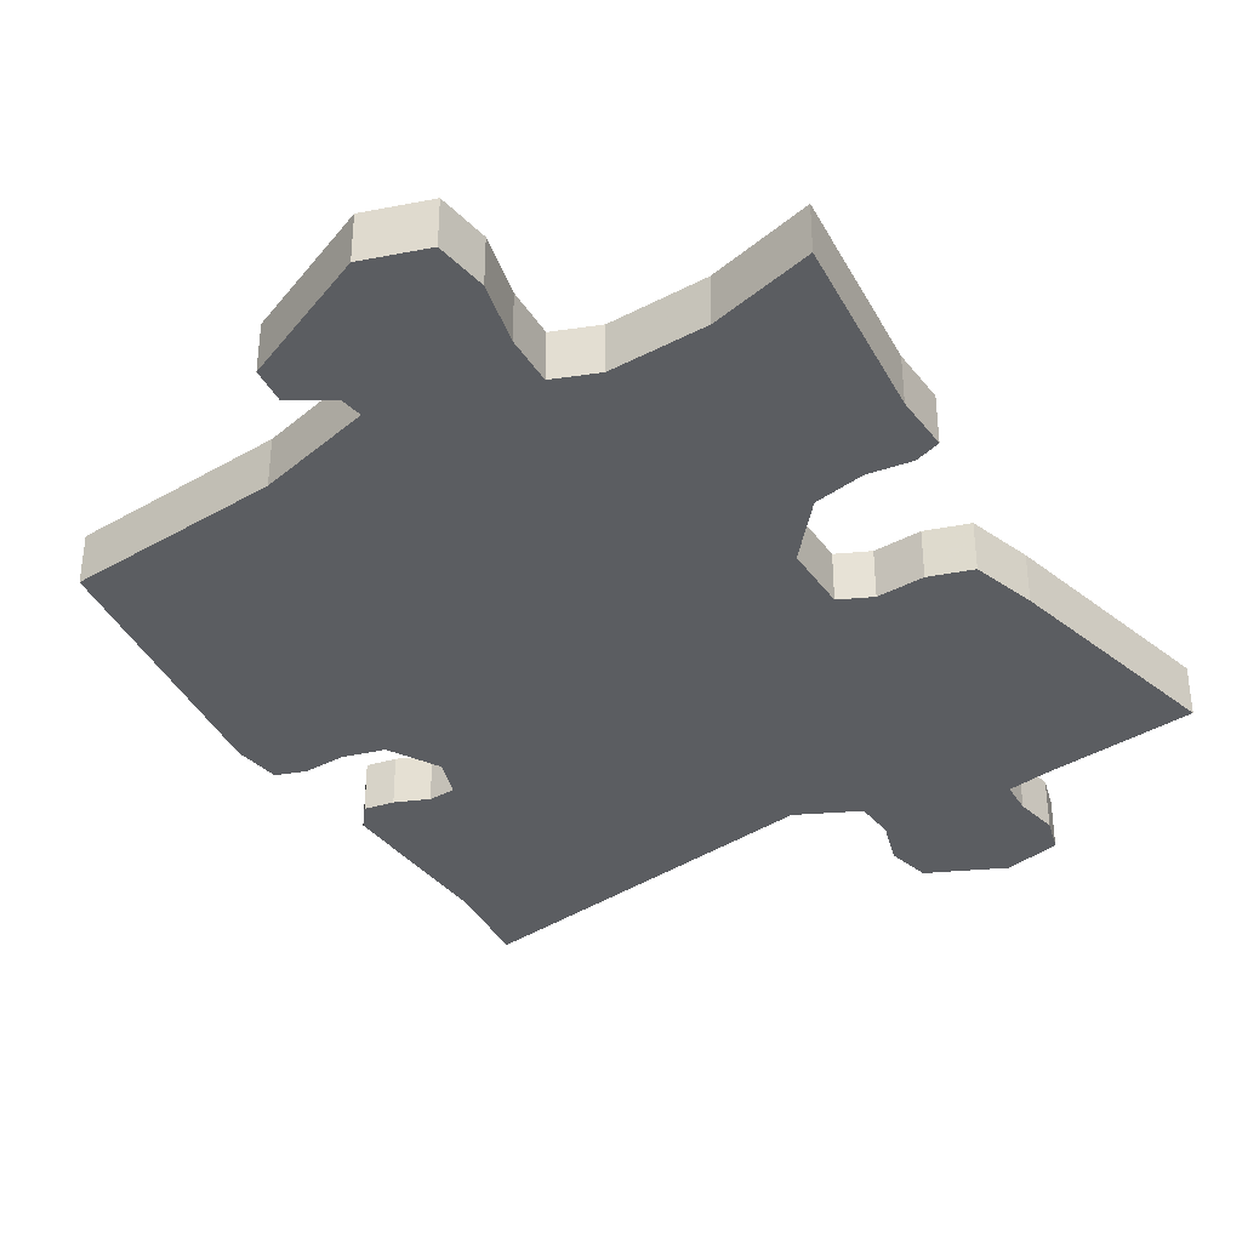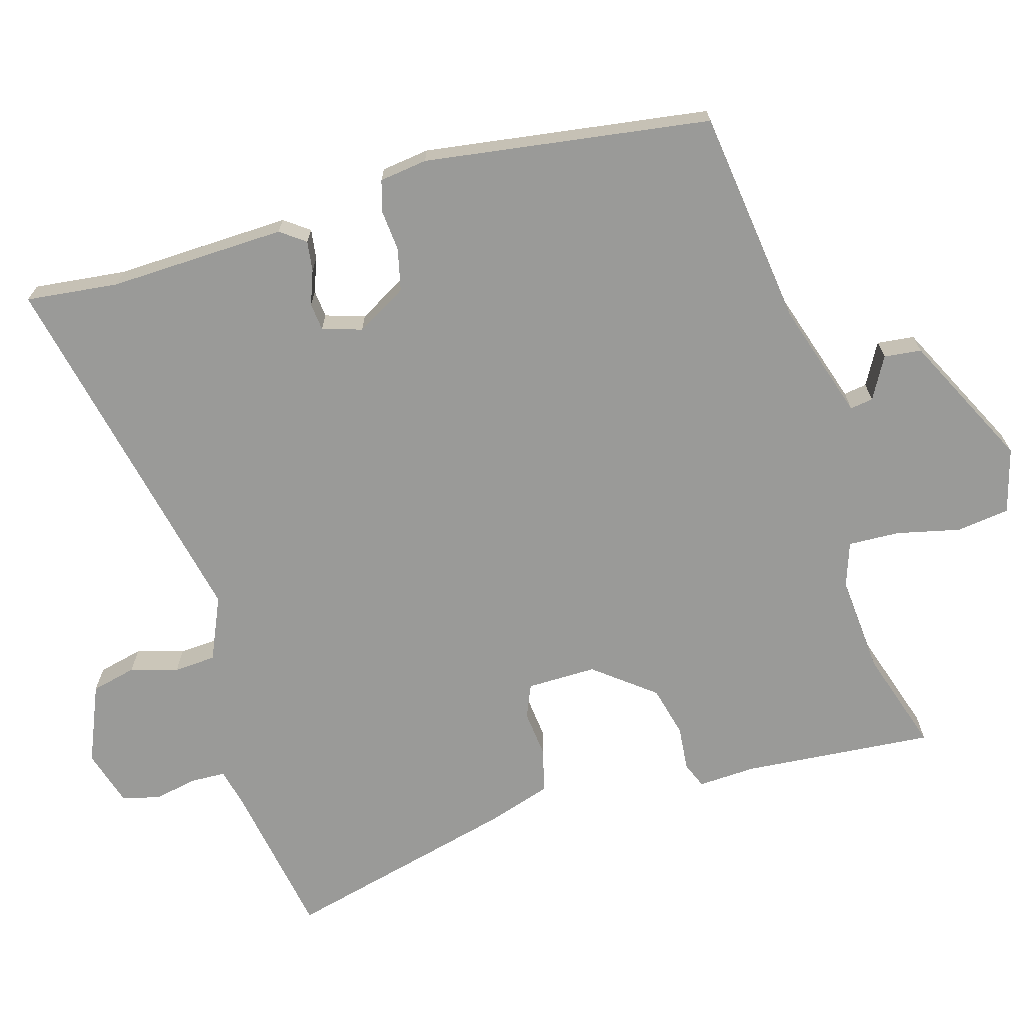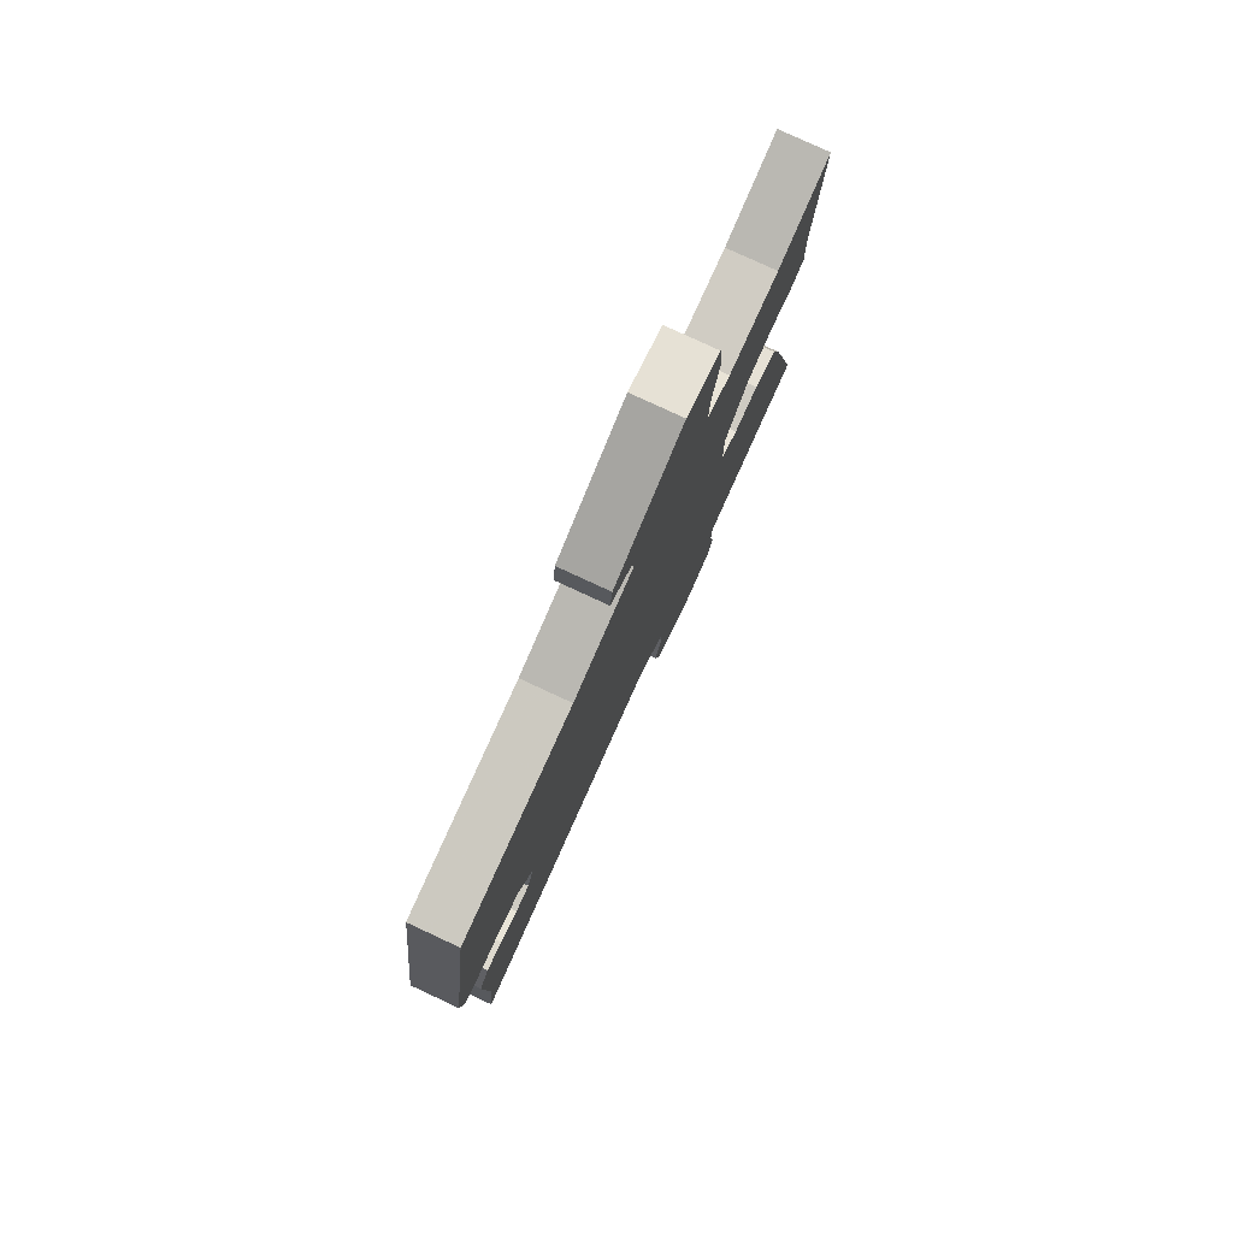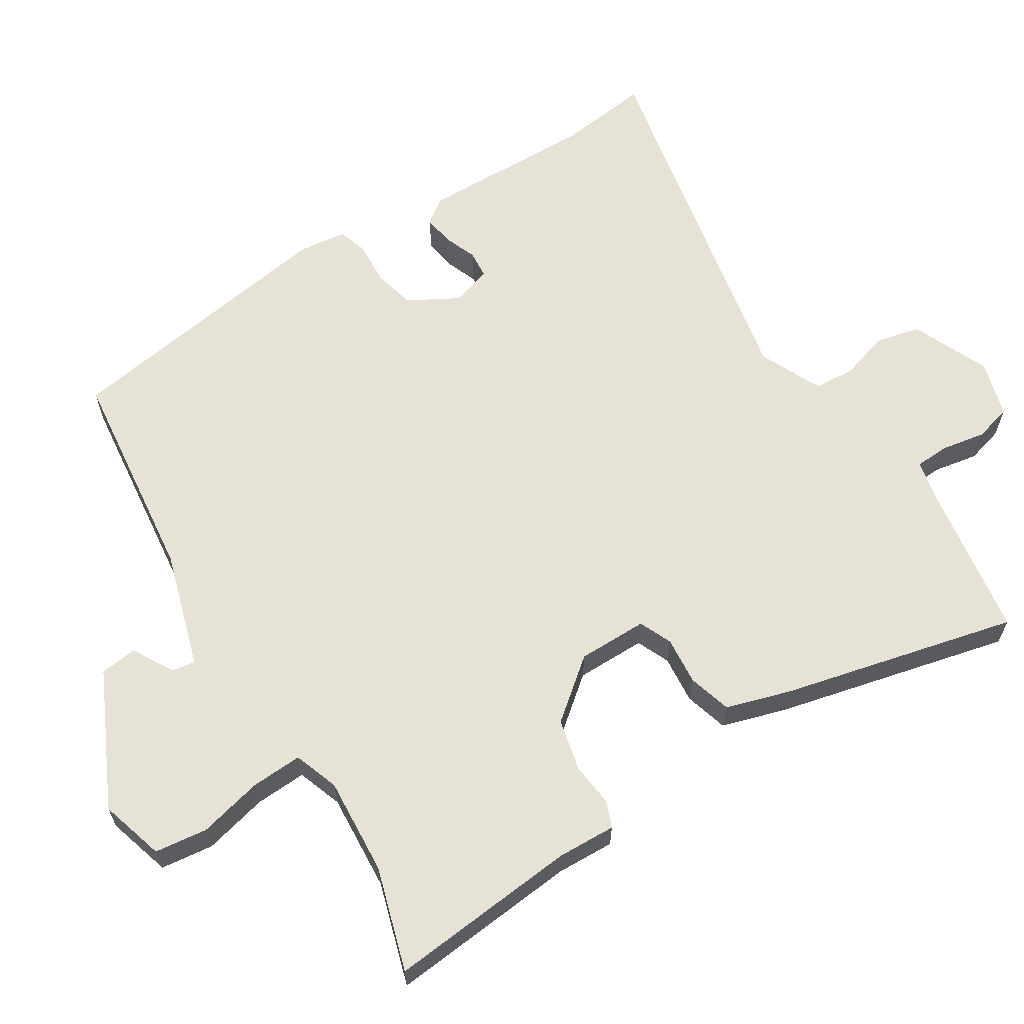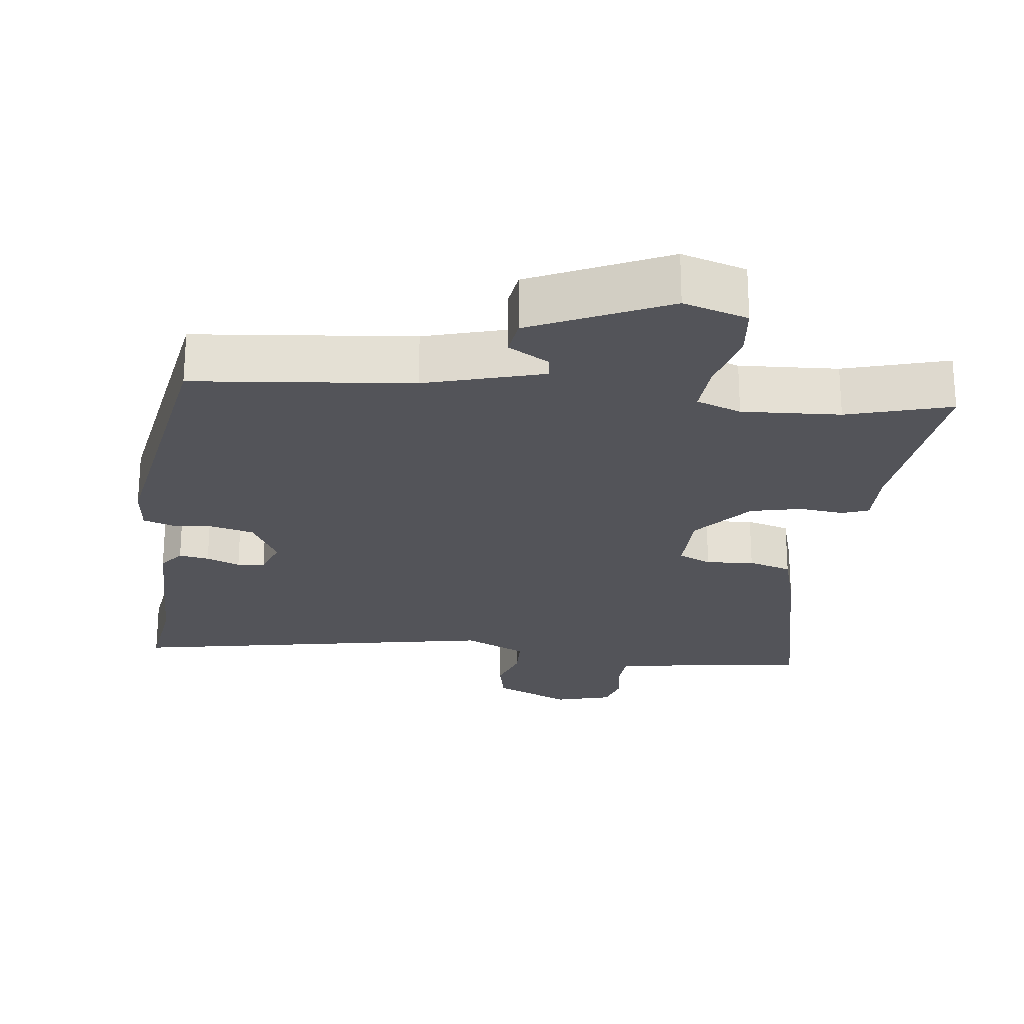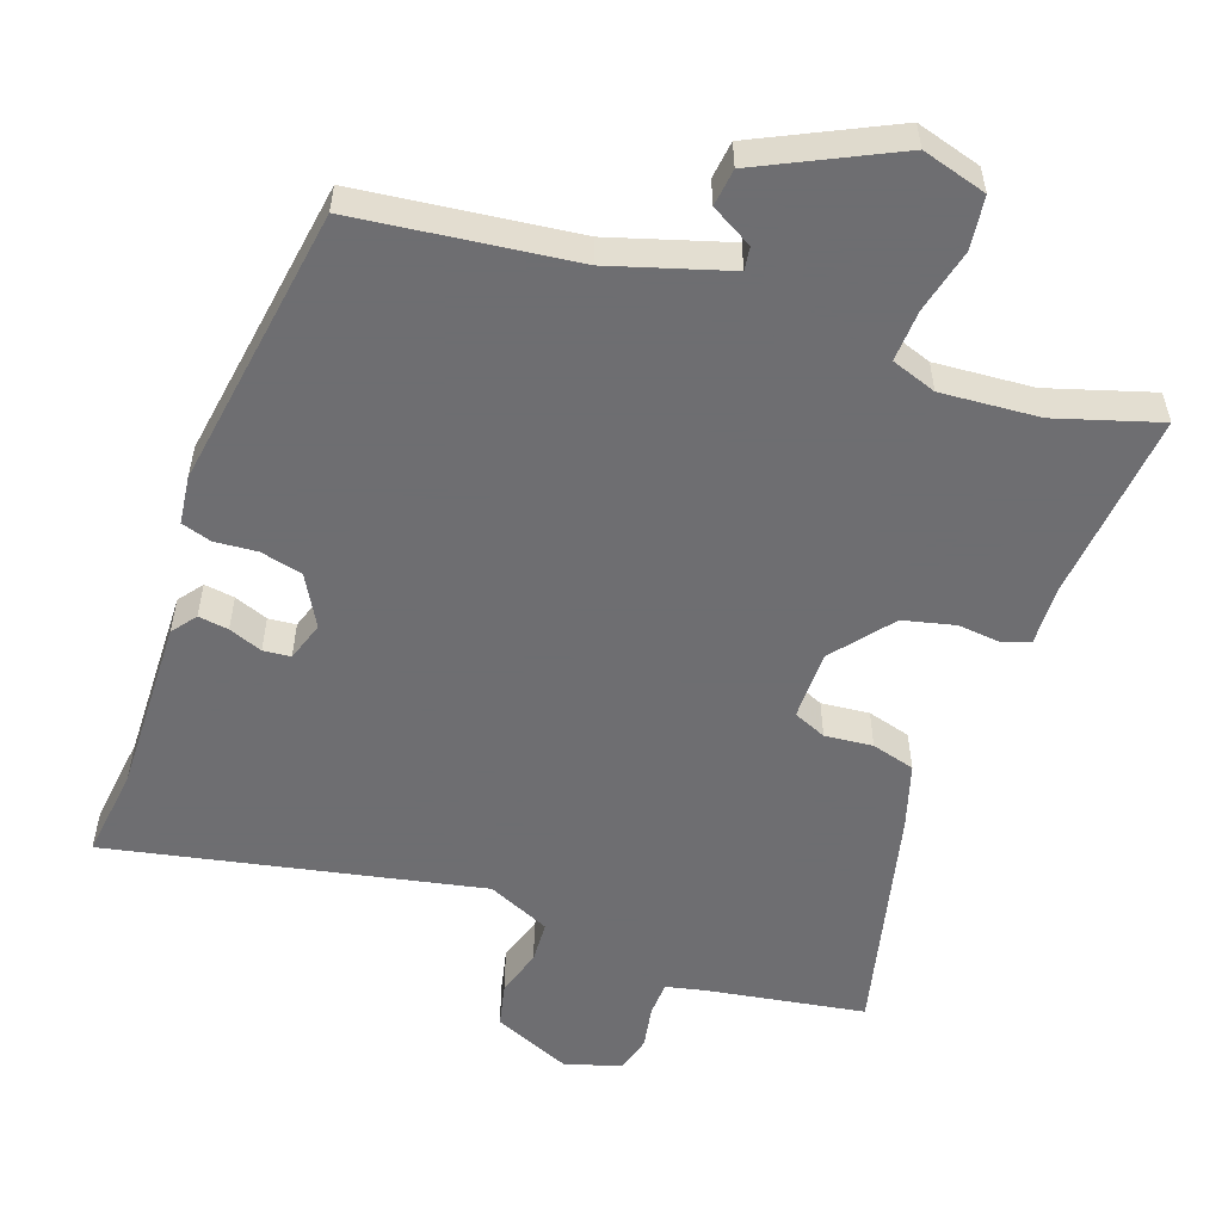
<metadata>
{"format":"obj","ext":"obj","renderer":"f3d","projection":"perspective","resolution":1024,"background":"white","views":[{"elev":-35.6,"azim":30.1,"up":"+Y"},{"elev":-69.2,"azim":-73.6,"up":"+Y"},{"elev":79.5,"azim":-65.1,"up":"+Z"},{"elev":62.9,"azim":57.3,"up":"+Y"},{"elev":-23.7,"azim":-8.3,"up":"+Y"},{"elev":-54.4,"azim":-19.9,"up":"+Y"}]}
</metadata>
<code>
v 0.405 0.07 0.47
v 0.551 0.07 0.516
v 0.528 0.07 0.245
v 0.532 0.07 0.162
v 0.495 0.07 0.147
v 0.432 0.07 0.153
v 0.359 0.07 0.135
v 0.292 0.07 0.05
v 0.293 0.07 -0.049
v 0.34 0.07 -0.069
v 0.408 0.07 -0.062
v 0.47 0.07 -0.079
v 0.499 0.07 -0.171
v 0.582 0.07 -0.504
v 0.359 0.07 -0.542
v 0.302 0.07 -0.555
v 0.3 0.07 -0.604
v 0.312 0.07 -0.667
v 0.298 0.07 -0.72
v 0.218 0.07 -0.744
v 0.107 0.07 -0.697
v 0.092 0.07 -0.633
v 0.112 0.07 -0.566
v 0.108 0.07 -0.506
v 0.018 0.07 -0.466
v -0.509 0.07 -0.578
v -0.494 0.07 -0.447
v -0.502 0.07 -0.196
v -0.476 0.07 -0.161
v -0.433 0.07 -0.167
v -0.385 0.07 -0.185
v -0.346 0.07 -0.181
v -0.328 0.07 -0.125
v -0.369 0.07 -0.053
v -0.429 0.07 -0.039
v -0.489 0.07 -0.044
v -0.532 0.07 -0.031
v -0.541 0.07 0.037
v -0.482 0.07 0.442
v -0.174 0.07 0.481
v -0.008 0.07 0.533
v -0.013 0.07 0.566
v -0.072 0.07 0.599
v -0.066 0.07 0.652
v 0.124 0.07 0.746
v 0.216 0.07 0.72
v 0.226 0.07 0.645
v 0.205 0.07 0.554
v 0.202 0.07 0.481
v 0.266 0.07 0.459
v 0.405 0 0.47
v 0.551 0 0.516
v 0.528 0 0.245
v 0.532 0 0.162
v 0.495 0 0.147
v 0.432 0 0.153
v 0.359 0 0.135
v 0.292 0 0.05
v 0.293 0 -0.049
v 0.34 0 -0.069
v 0.408 0 -0.062
v 0.47 0 -0.079
v 0.499 0 -0.171
v 0.582 0 -0.504
v 0.359 0 -0.542
v 0.302 0 -0.555
v 0.3 0 -0.604
v 0.312 0 -0.667
v 0.298 0 -0.72
v 0.218 0 -0.744
v 0.107 0 -0.697
v 0.092 0 -0.633
v 0.112 0 -0.566
v 0.108 0 -0.506
v 0.018 0 -0.466
v -0.509 0 -0.578
v -0.494 0 -0.447
v -0.502 0 -0.196
v -0.476 0 -0.161
v -0.433 0 -0.167
v -0.385 0 -0.185
v -0.346 0 -0.181
v -0.328 0 -0.125
v -0.369 0 -0.053
v -0.429 0 -0.039
v -0.489 0 -0.044
v -0.532 0 -0.031
v -0.541 0 0.037
v -0.482 0 0.442
v -0.174 0 0.481
v -0.008 0 0.533
v -0.013 0 0.566
v -0.072 0 0.599
v -0.066 0 0.652
v 0.124 0 0.746
v 0.216 0 0.72
v 0.226 0 0.645
v 0.205 0 0.554
v 0.202 0 0.481
v 0.266 0 0.459
f 46 47 48
f 45 46 48
f 44 45 48
f 43 44 48
f 42 43 48
f 41 42 48 49
f 40 41 49 50
f 39 40 50
f 38 39 50
f 37 38 50
f 36 37 50
f 35 36 50
f 29 30 31
f 28 29 31
f 27 28 31
f 27 31 32
f 26 27 32
f 25 26 32
f 24 25 32 33
f 21 22 23
f 20 21 23
f 19 20 23
f 18 19 23
f 17 18 23
f 16 17 23 24
f 24 33 34
f 16 24 34
f 15 16 34
f 13 14 15
f 12 13 15
f 11 12 15
f 10 11 15
f 3 4 5 6
f 3 6 7
f 2 3 7
f 1 2 7
f 1 7 8
f 50 1 8
f 35 50 8
f 34 35 8
f 34 8 9
f 9 10 15 34
f 98 97 96
f 98 96 95
f 98 95 94
f 98 94 93
f 98 93 92
f 99 98 92 91
f 100 99 91 90
f 100 90 89
f 100 89 88
f 100 88 87
f 100 87 86
f 100 86 85
f 81 80 79
f 81 79 78
f 81 78 77
f 82 81 77
f 82 77 76
f 82 76 75
f 83 82 75 74
f 73 72 71
f 73 71 70
f 73 70 69
f 73 69 68
f 73 68 67
f 74 73 67 66
f 84 83 74
f 84 74 66
f 84 66 65
f 65 64 63
f 65 63 62
f 65 62 61
f 65 61 60
f 56 55 54 53
f 57 56 53
f 57 53 52
f 57 52 51
f 58 57 51
f 58 51 100
f 58 100 85
f 58 85 84
f 59 58 84
f 84 65 60 59
f 1 51 52 2
f 2 52 53 3
f 3 53 54 4
f 4 54 55 5
f 5 55 56 6
f 6 56 57 7
f 7 57 58 8
f 8 58 59 9
f 9 59 60 10
f 10 60 61 11
f 11 61 62 12
f 12 62 63 13
f 13 63 64 14
f 14 64 65 15
f 15 65 66 16
f 16 66 67 17
f 17 67 68 18
f 18 68 69 19
f 19 69 70 20
f 20 70 71 21
f 21 71 72 22
f 22 72 73 23
f 23 73 74 24
f 24 74 75 25
f 25 75 76 26
f 26 76 77 27
f 27 77 78 28
f 28 78 79 29
f 29 79 80 30
f 30 80 81 31
f 31 81 82 32
f 32 82 83 33
f 33 83 84 34
f 34 84 85 35
f 35 85 86 36
f 36 86 87 37
f 37 87 88 38
f 38 88 89 39
f 39 89 90 40
f 40 90 91 41
f 41 91 92 42
f 42 92 93 43
f 43 93 94 44
f 44 94 95 45
f 45 95 96 46
f 46 96 97 47
f 47 97 98 48
f 48 98 99 49
f 49 99 100 50
f 50 100 51 1

</code>
